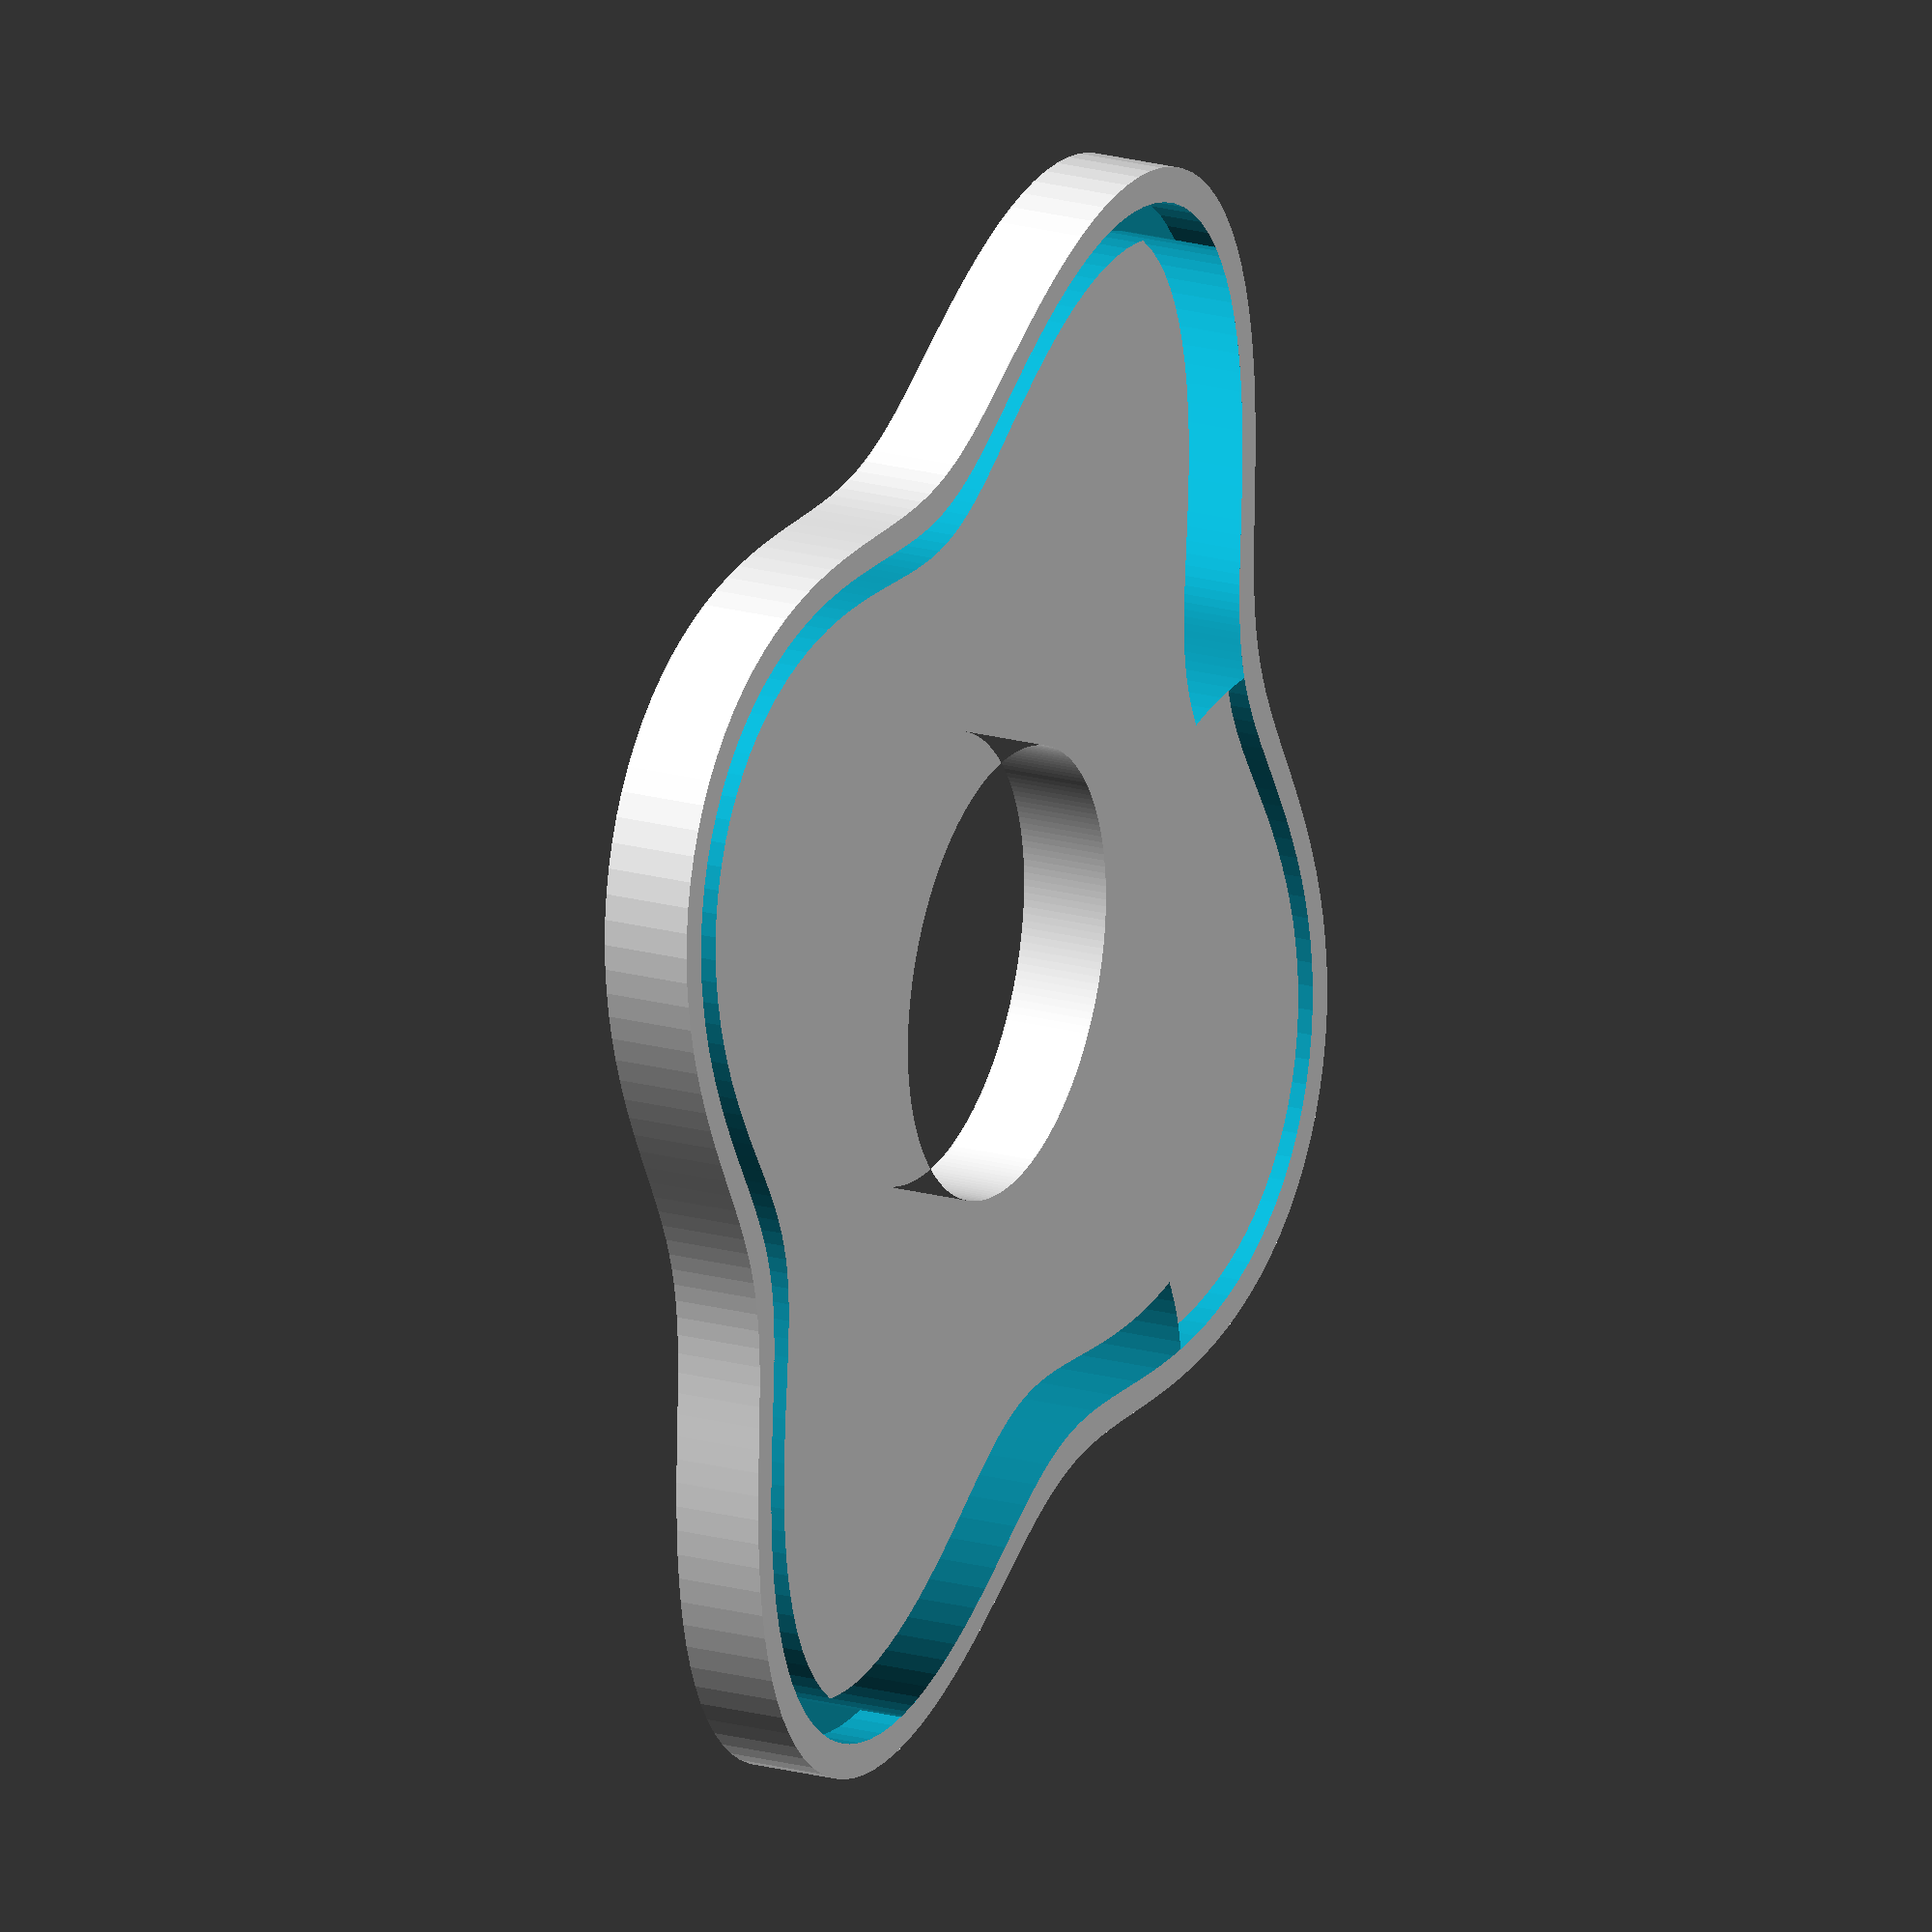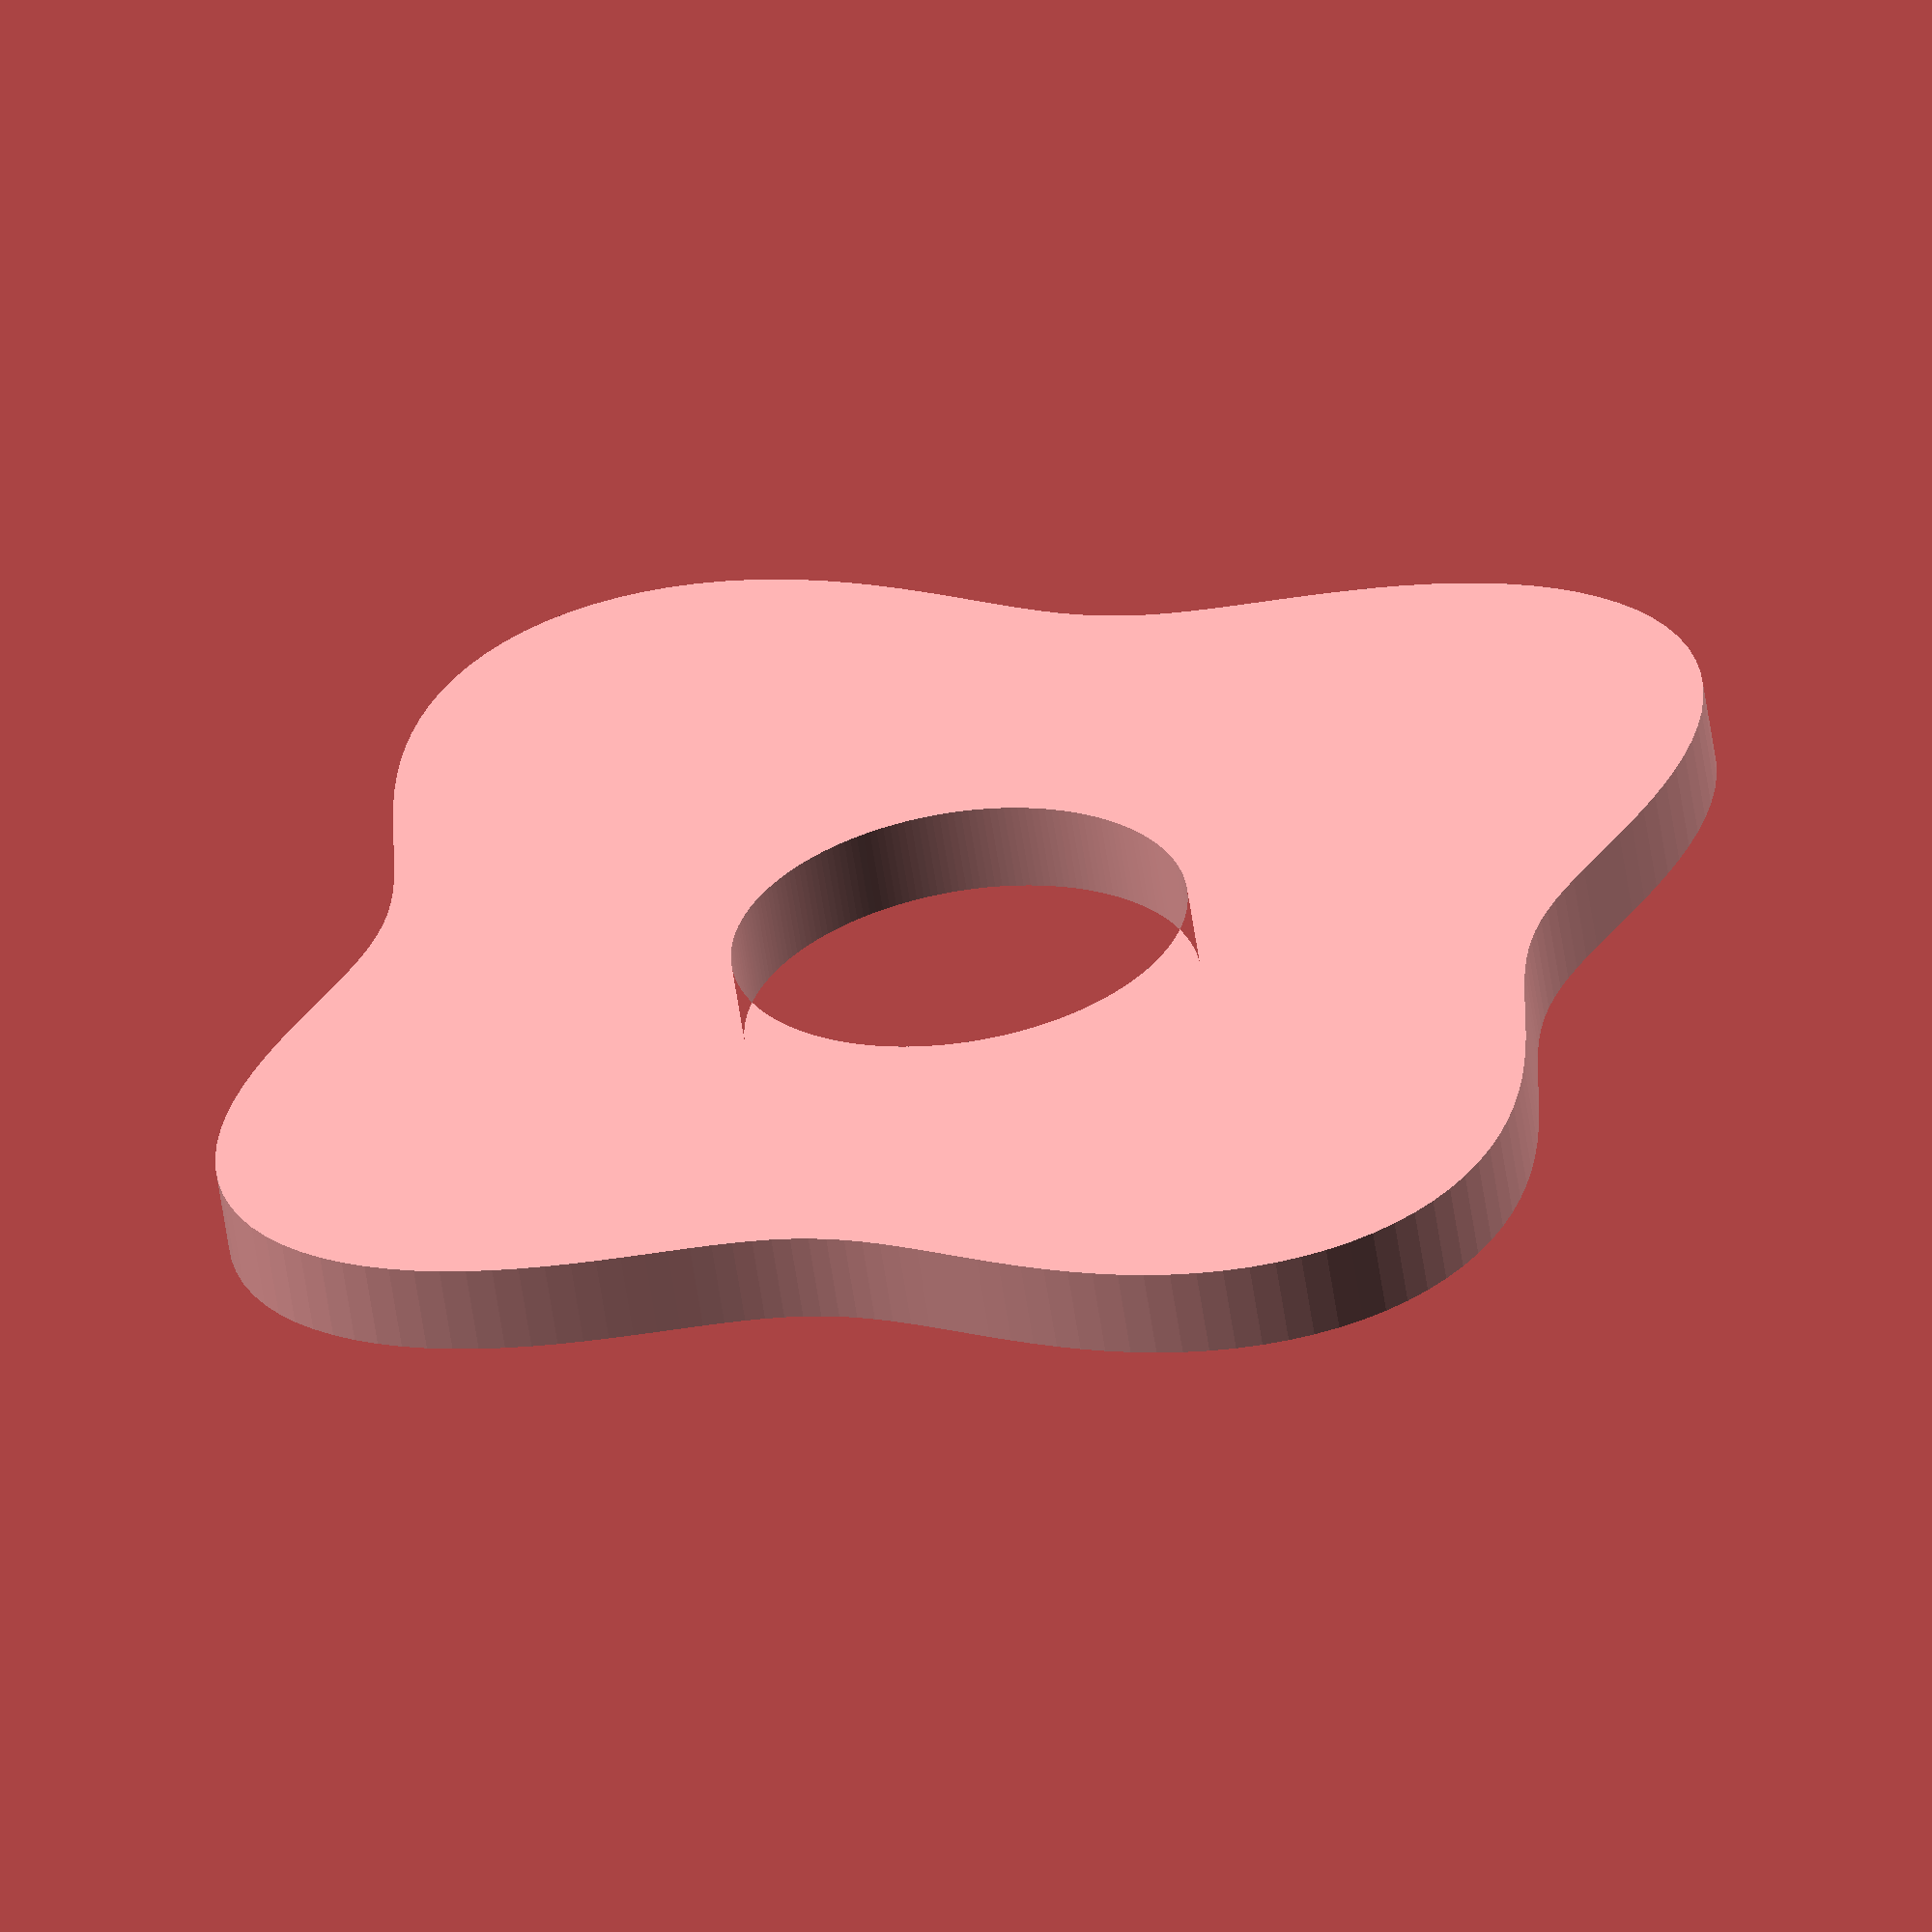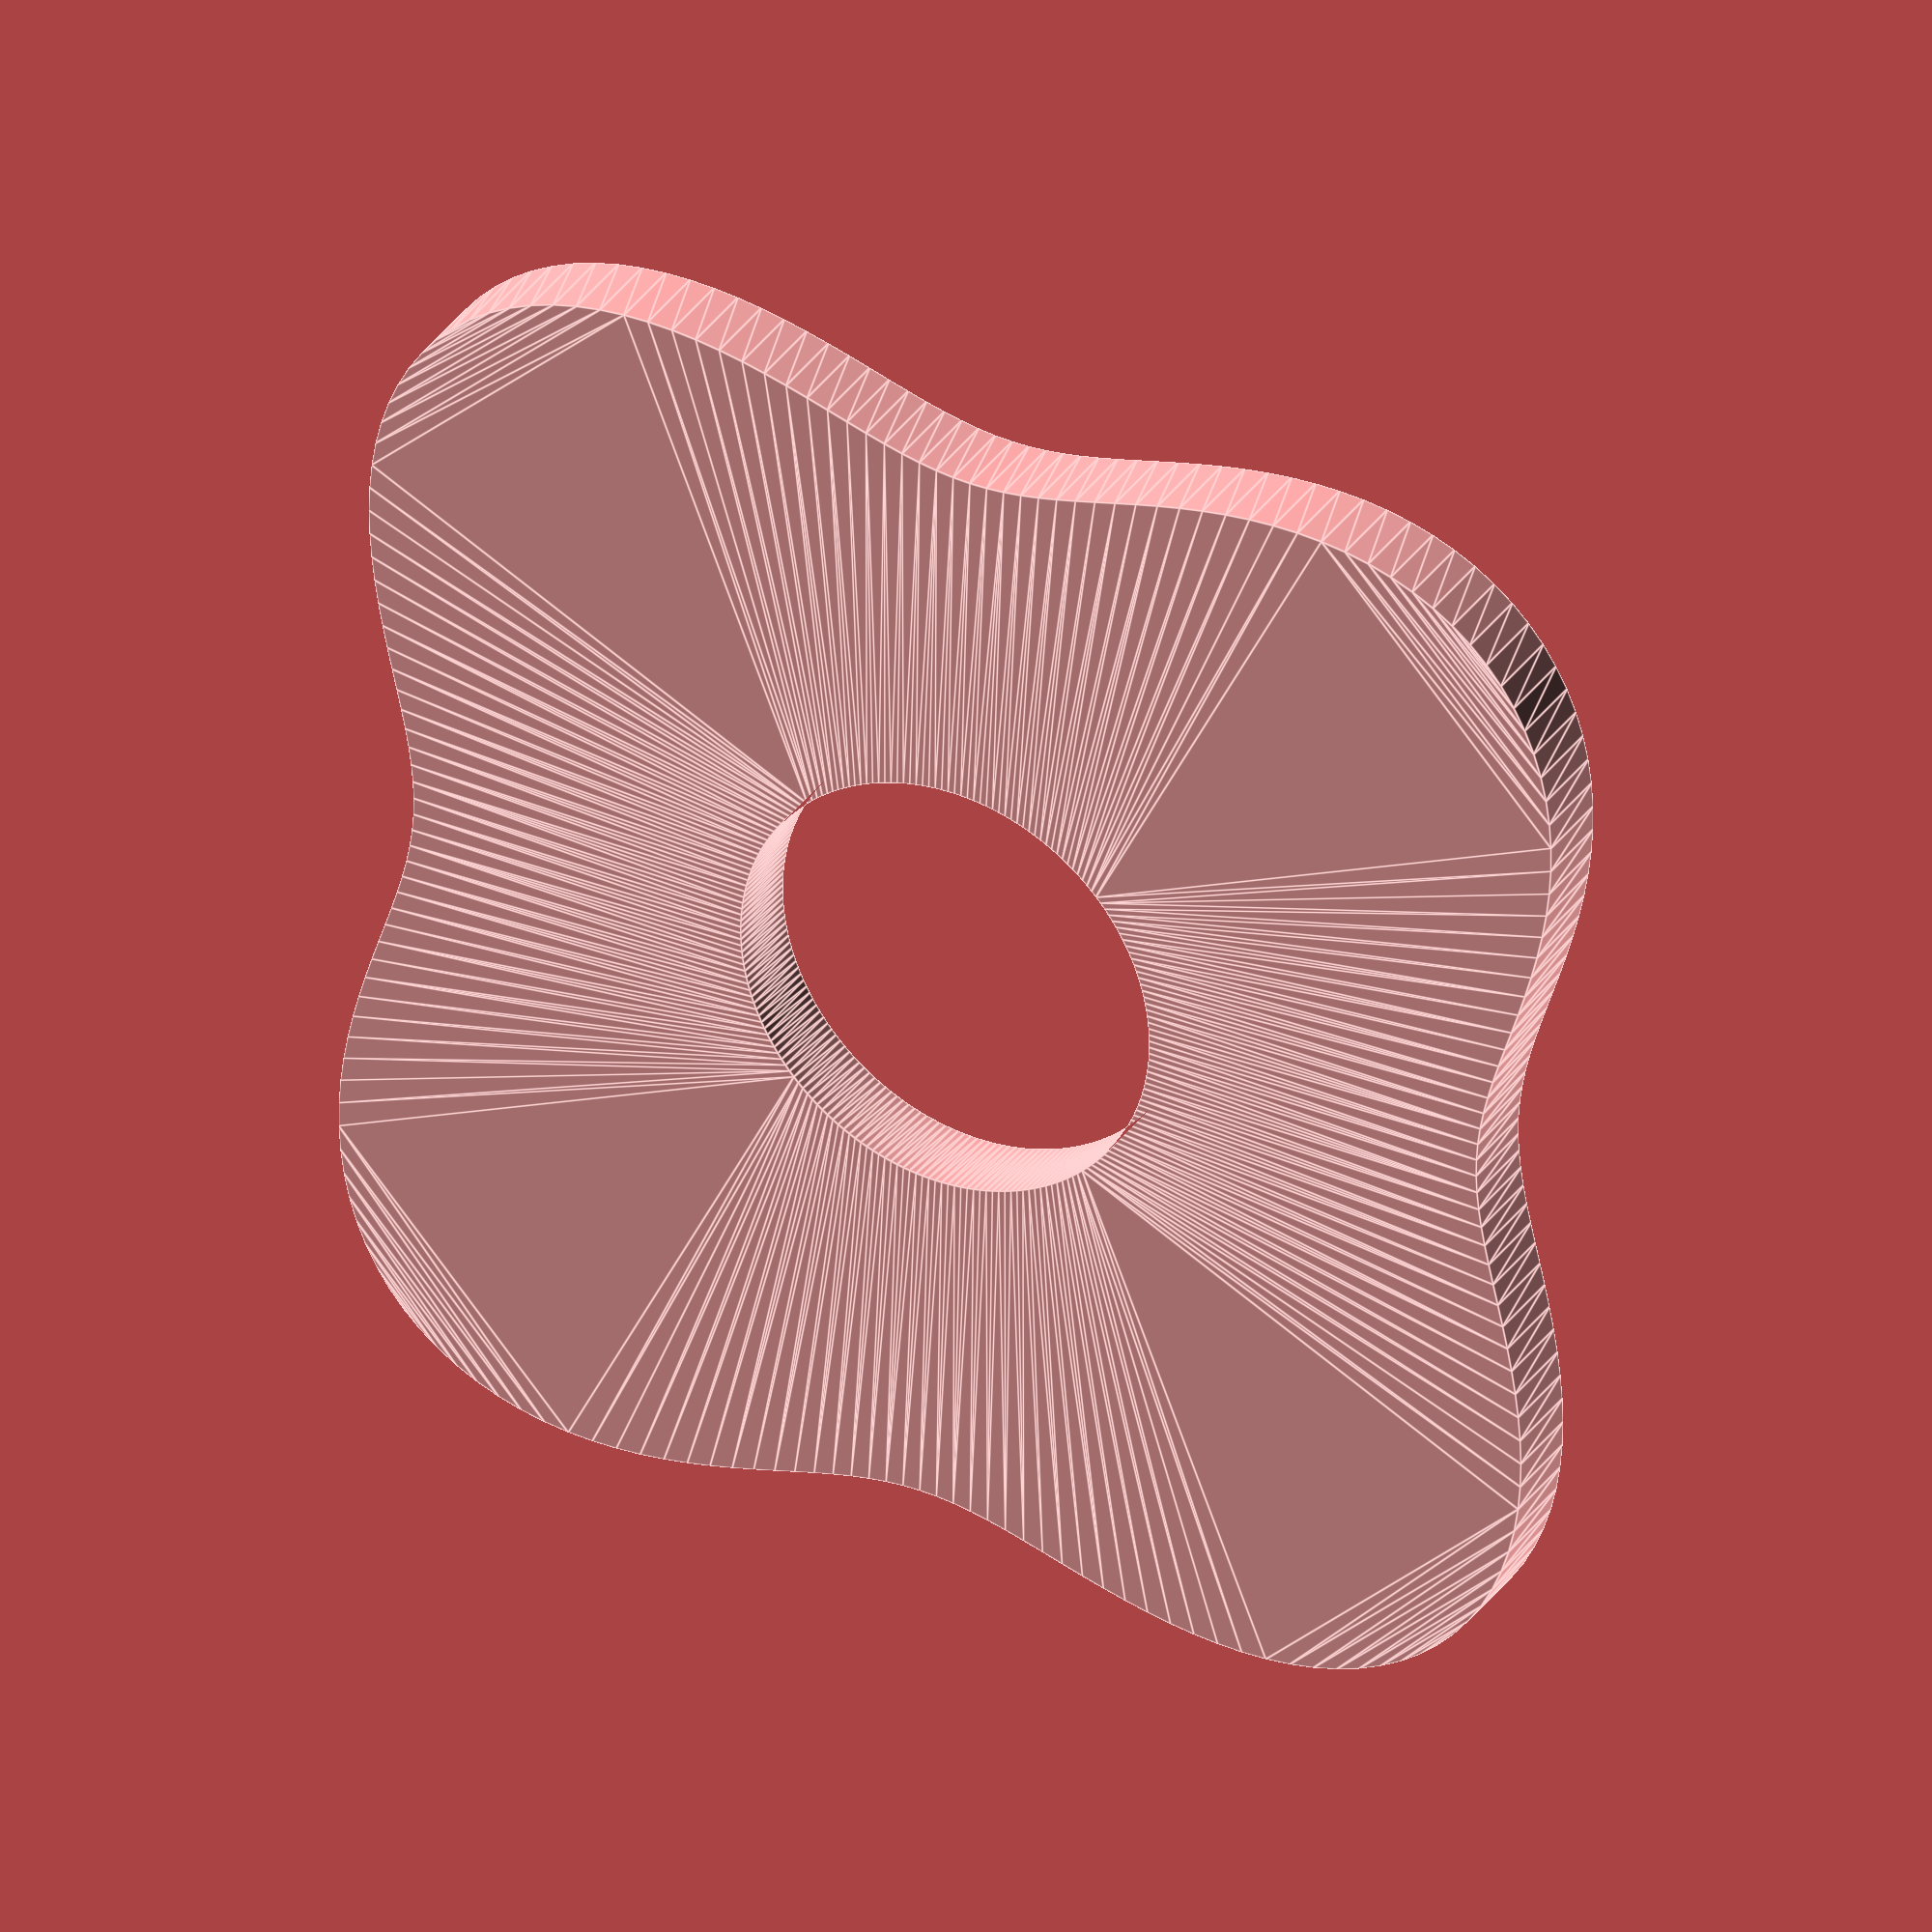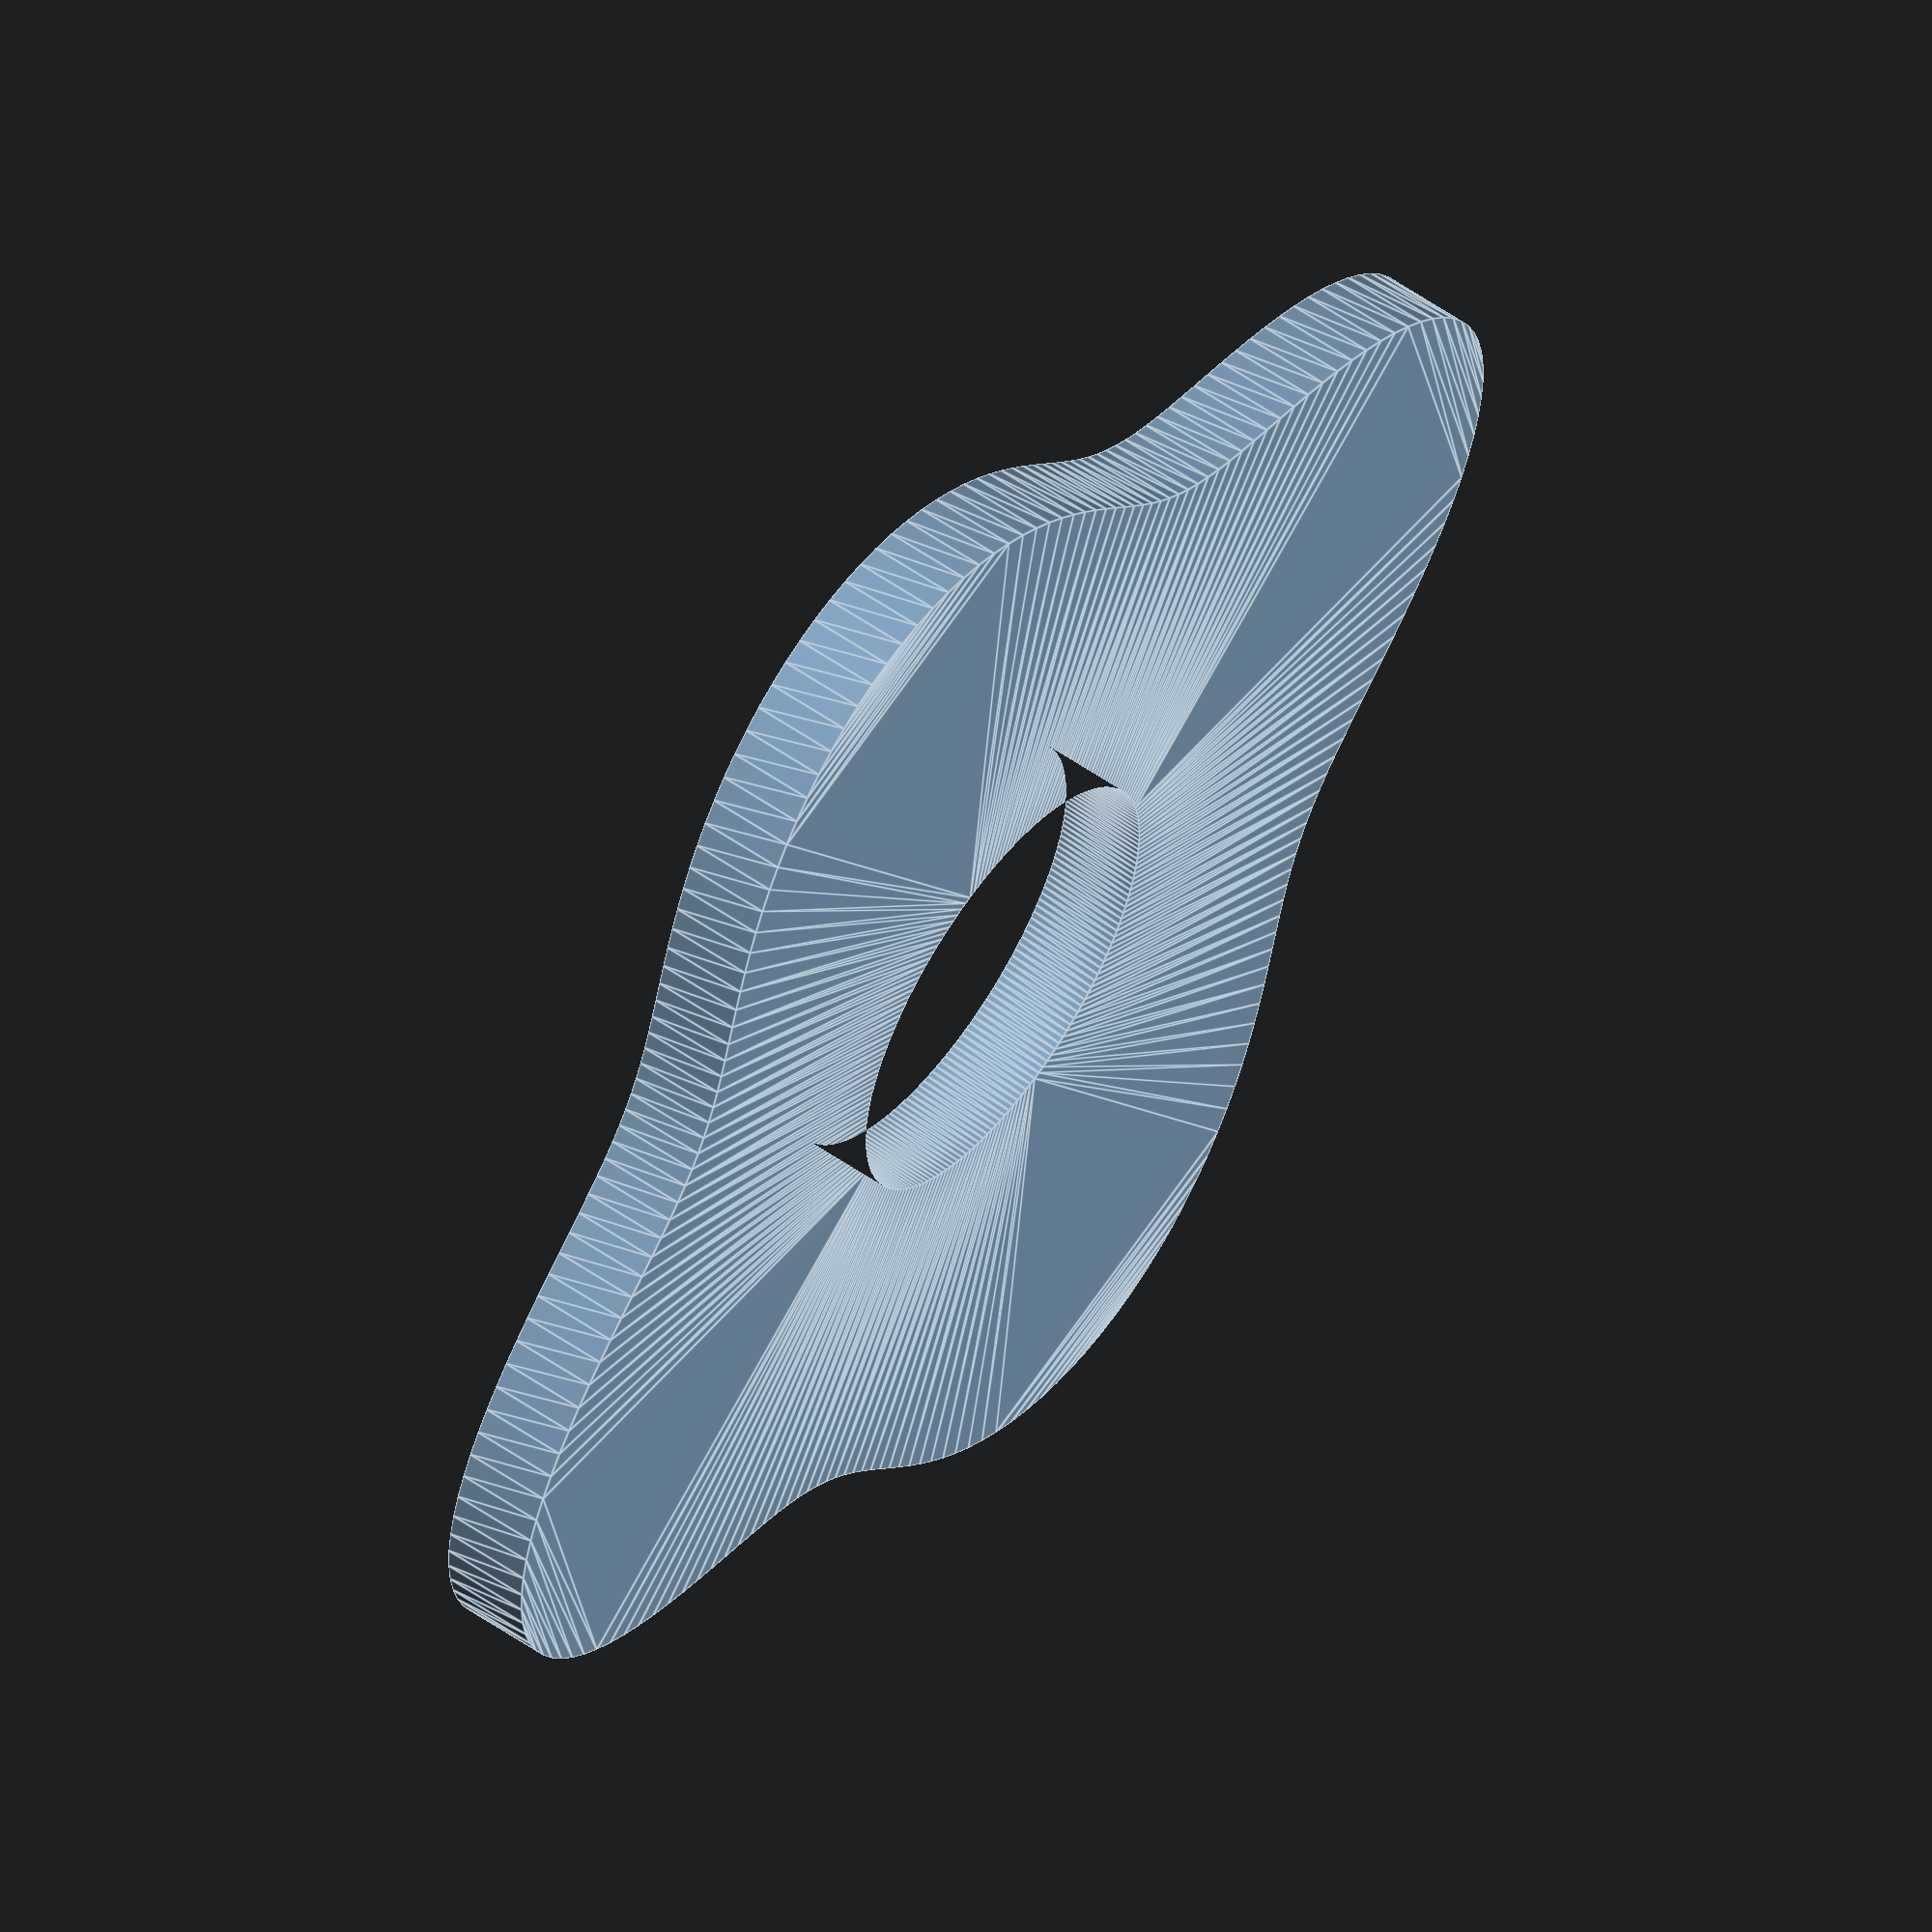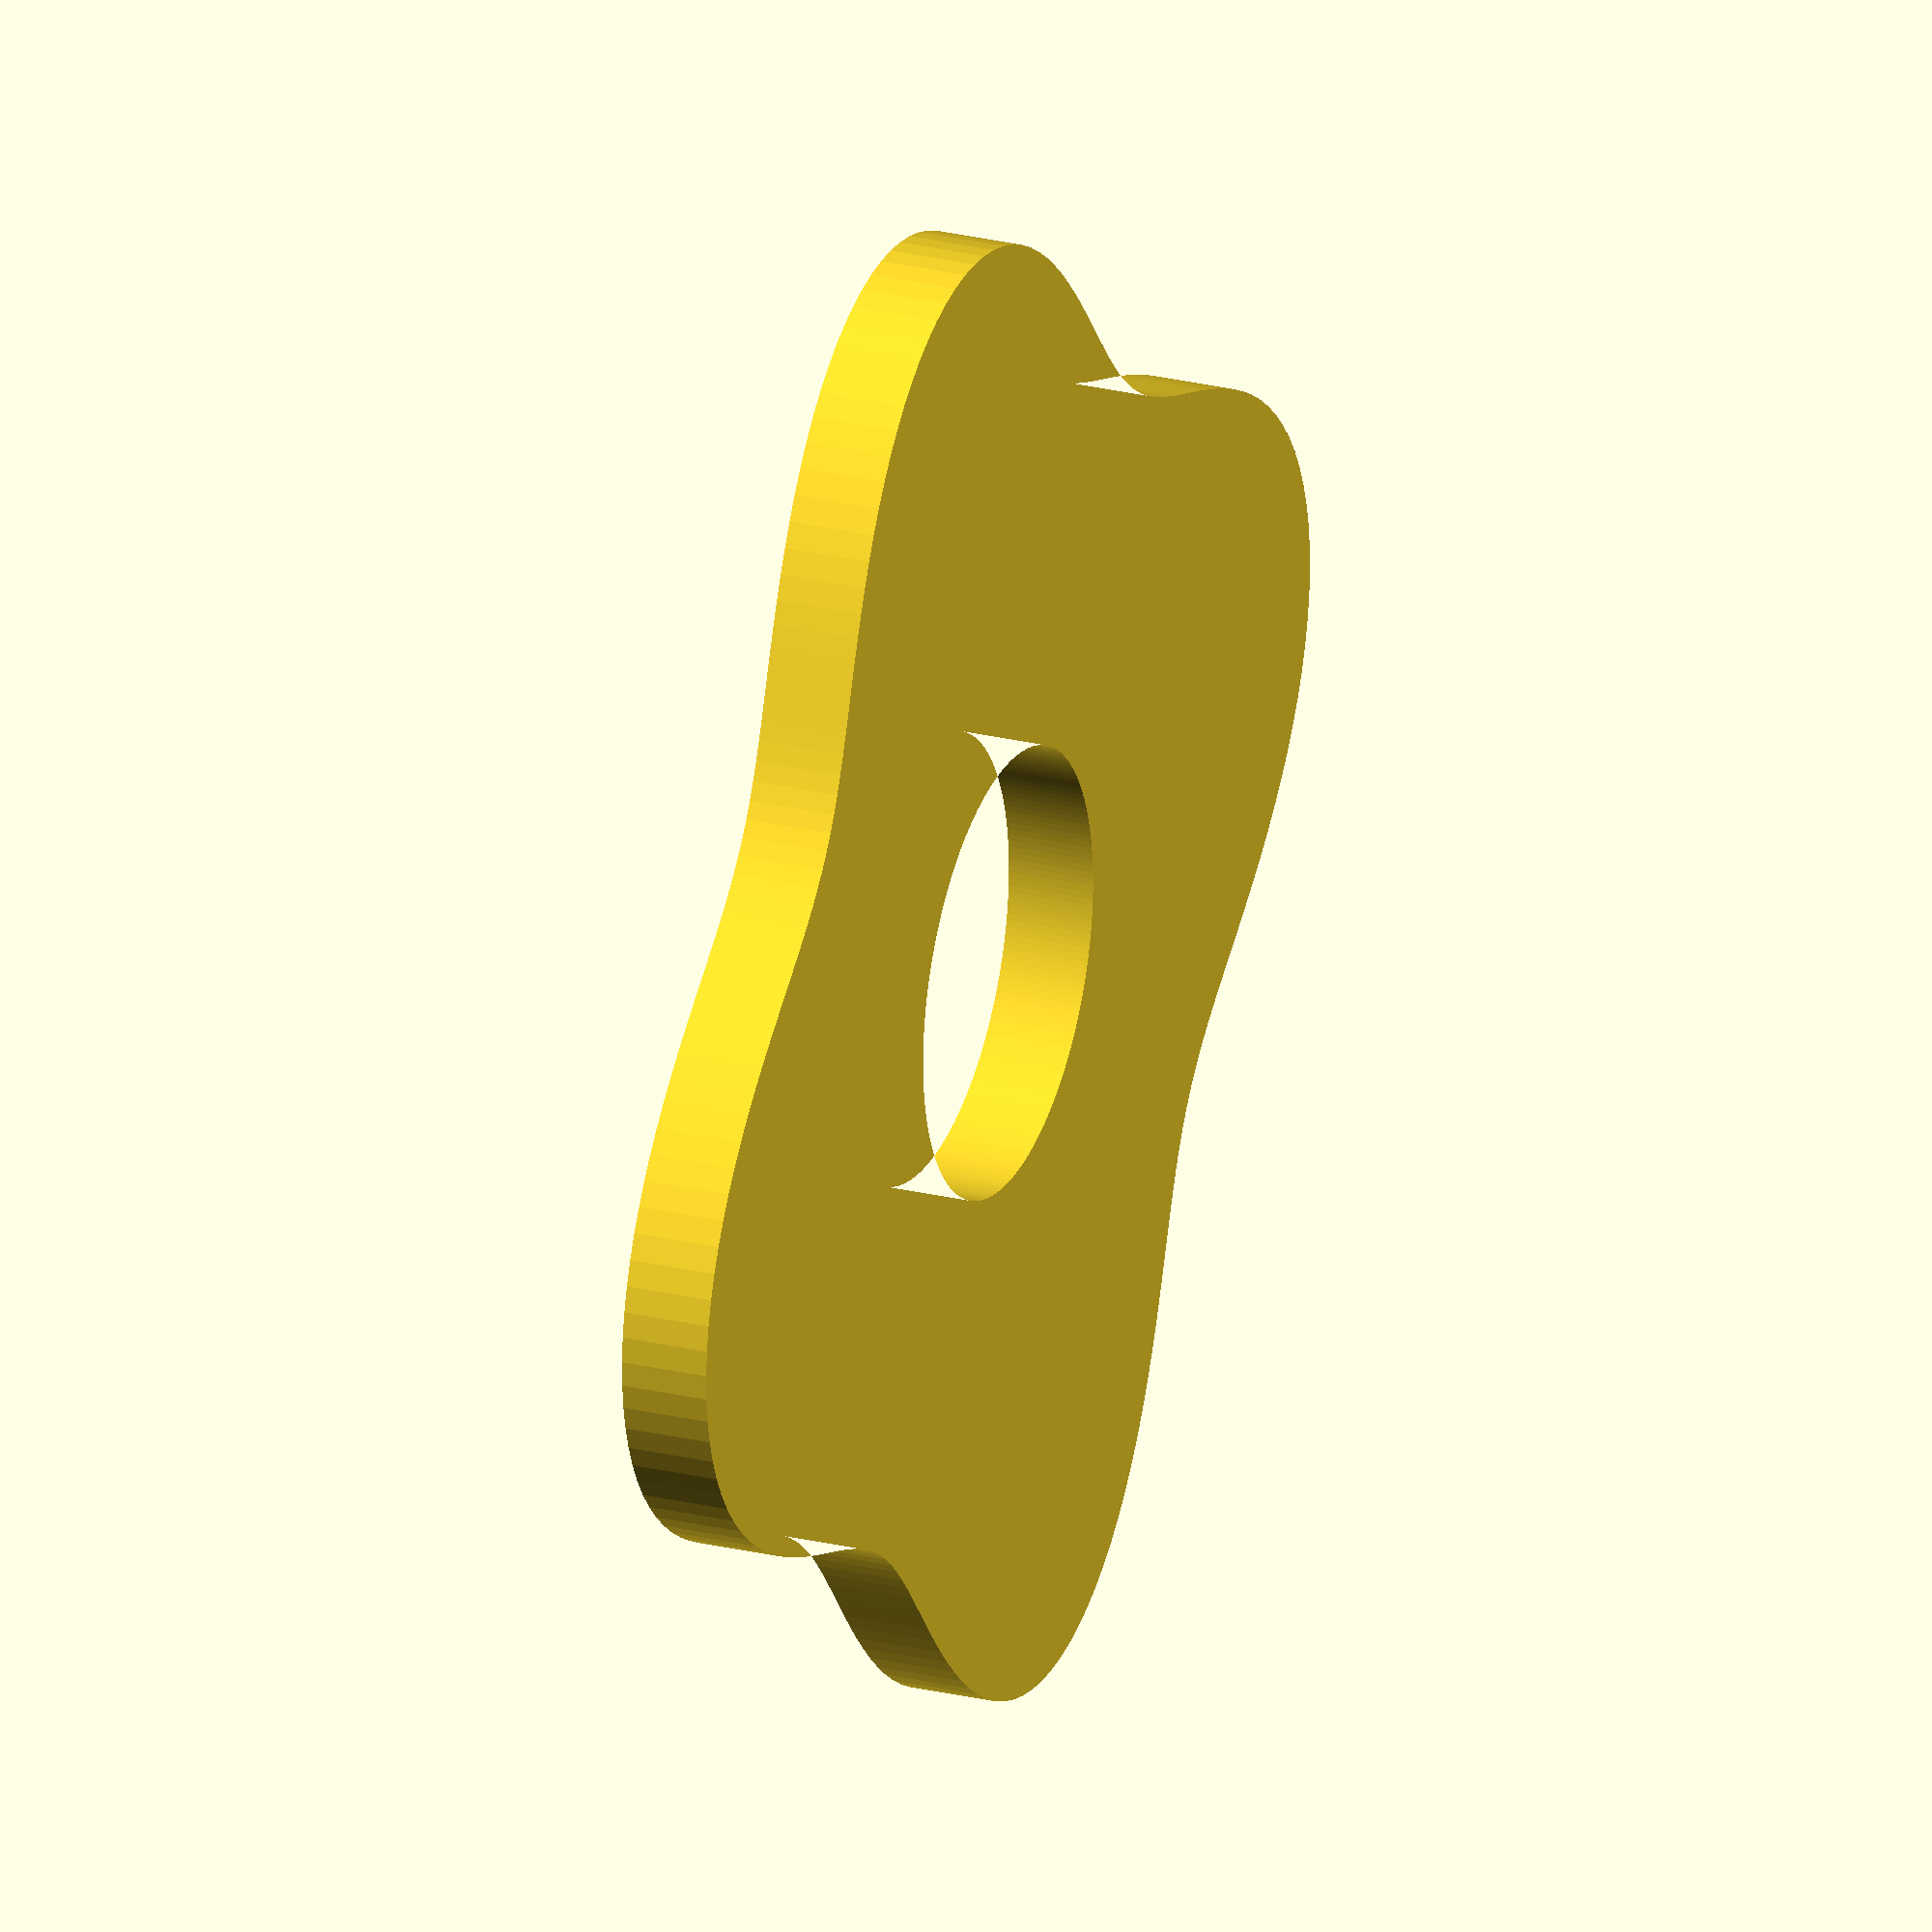
<openscad>
difference () {
  linear_extrude (height=4){
    difference () {
      polygon (points=[[26.600000000000005, 0.0], [26.626281544561582, 0.8367646075645628], [26.704285200773782, 1.6800912176532459], [26.831507556794055, 2.536324216614259], [27.003840860879507, 3.411378431612527], [27.21566829936907, 4.310538391653795], [27.45999417854035, 5.238274042419023], [27.728605896976333, 6.198077751792268], [28.012263837173847, 7.19232690849325], [28.3009146414817, 8.222175773427951], [28.583922784195675, 9.287479508185708], [28.85031492217818, 10.386752495773225], [29.089031211093435, 11.517162205262991], [29.289177620349445, 12.674558955973714], [29.440273270745266, 13.85354103034051], [29.532486954718223, 15.047553690291158], [29.556857276500182, 16.249019791953703], [29.505491261490864, 17.449498889277198], [29.371736820512325, 18.63987098868512], [29.150325102055362, 19.810540482373625], [28.83747950818571, 20.951655263180037], [28.43098896914661, 22.05333562224459], [27.930243947707115, 23.105907262105628], [27.336234555423772, 24.10013262926267], [26.651511086825703, 25.027434785017224], [25.88010819142764, 25.88010819142765], [25.02743478501722, 26.651511086825703], [24.10013262926267, 27.336234555423772], [23.10590726210562, 27.930243947707115], [22.05333562224459, 28.430988969146615], [20.951655263180033, 28.83747950818571], [19.810540482373618, 29.15032510205536], [18.639870988685118, 29.371736820512325], [17.449498889277194, 29.505491261490864], [16.249019791953696, 29.55685727650018], [15.047553690291158, 29.53248695471822], [13.853541030340509, 29.44027327074527], [12.674558955973712, 29.289177620349445], [11.517162205262986, 29.089031211093435], [10.38675249577322, 28.850314922178182], [9.28747950818571, 28.583922784195675], [8.222175773427951, 28.3009146414817], [7.192326908493248, 28.012263837173847], [6.1980777517922645, 27.72860589697633], [5.238274042419019, 27.459994178540345], [4.31053839165379, 27.215668299369067], [3.411378431612527, 27.003840860879507], [2.536324216614258, 26.831507556794055], [1.680091217653244, 26.704285200773782], [0.8367646075645597, 26.626281544561582], [-4.2776062481398545E-15, 26.600000000000005], [-0.8367646075645625, 26.626281544561582], [-1.6800912176532468, 26.704285200773782], [-2.5363242166142608, 26.831507556794058], [-3.41137843161253, 27.003840860879507], [-4.310538391653799, 27.215668299369067], [-5.238274042419028, 27.459994178540345], [-6.198077751792268, 27.728605896976333], [-7.192326908493253, 28.01226383717385], [-8.222175773427955, 28.300914641481704], [-9.287479508185713, 28.58392278419568], [-10.386752495773232, 28.850314922178185], [-11.517162205262991, 29.089031211093435], [-12.674558955973716, 29.28917762034945], [-13.85354103034051, 29.440273270745266], [-15.047553690291151, 29.53248695471822], [-16.249019791953707, 29.55685727650018], [-17.449498889277198, 29.505491261490864], [-18.639870988685136, 29.371736820512325], [-19.81054048237363, 29.15032510205536], [-20.951655263180033, 28.83747950818571], [-22.053335622244596, 28.430988969146615], [-23.105907262105625, 27.930243947707115], [-24.10013262926268, 27.336234555423765], [-25.027434785017224, 26.6515110868257], [-25.88010819142764, 25.88010819142765], [-26.651511086825707, 25.027434785017217], [-27.336234555423772, 24.10013262926267], [-27.93024394770712, 23.105907262105617], [-28.430988969146615, 22.053335622244585], [-28.83747950818571, 20.951655263180044], [-29.150325102055362, 19.810540482373614], [-29.371736820512325, 18.63987098868512], [-29.505491261490864, 17.449498889277187], [-29.556857276500182, 16.2490197919537], [-29.532486954718223, 15.047553690291144], [-29.440273270745262, 13.8535410303405], [-29.289177620349445, 12.674558955973714], [-29.08903121109343, 11.517162205262983], [-28.85031492217818, 10.386752495773221], [-28.58392278419567, 9.287479508185697], [-28.300914641481697, 8.222175773427946], [-28.012263837173847, 7.192326908493251], [-27.728605896976326, 6.198077751792259], [-27.459994178540345, 5.23827404241902], [-27.215668299369067, 4.310538391653785], [-27.003840860879507, 3.4113784316125226], [-26.831507556794055, 2.53632421661426], [-26.704285200773782, 1.6800912176532397], [-26.626281544561582, 0.8367646075645614], [-26.600000000000005, -8.555212496279709E-15], [-26.626281544561582, -0.8367646075645667], [-26.704285200773782, -1.6800912176532452], [-26.831507556794058, -2.5363242166142657], [-27.003840860879507, -3.411378431612528], [-27.21566829936907, -4.310538391653804], [-27.459994178540345, -5.238274042419026], [-27.728605896976333, -6.198077751792266], [-28.012263837173855, -7.192326908493258], [-28.3009146414817, -8.222175773427951], [-28.583922784195682, -9.28747950818572], [-28.850314922178182, -10.386752495773228], [-29.089031211093438, -11.517162205263004], [-29.28917762034945, -12.67455895597372], [-29.440273270745266, -13.853541030340509], [-29.532486954718216, -15.047553690291167], [-29.55685727650018, -16.249019791953707], [-29.505491261490864, -17.449498889277216], [-29.371736820512325, -18.63987098868513], [-29.150325102055362, -19.810540482373625], [-28.837479508185705, -20.951655263180047], [-28.430988969146615, -22.053335622244596], [-27.930243947707112, -23.10590726210564], [-27.336234555423765, -24.10013262926268], [-26.651511086825703, -25.027434785017224], [-25.880108191427638, -25.880108191427652], [-25.02743478501722, -26.651511086825703], [-24.100132629262664, -27.336234555423783], [-23.105907262105617, -27.93024394770712], [-22.05333562224459, -28.430988969146615], [-20.951655263180044, -28.83747950818571], [-19.8105404823736, -29.150325102055362], [-18.639870988685107, -29.371736820512325], [-17.449498889277187, -29.505491261490864], [-16.249019791953703, -29.556857276500182], [-15.047553690291162, -29.53248695471822], [-13.853541030340486, -29.440273270745266], [-12.6745589559737, -29.28917762034944], [-11.517162205262983, -29.08903121109343], [-10.386752495773223, -28.85031492217818], [-9.287479508185717, -28.583922784195686], [-8.22217577342793, -28.300914641481686], [-7.192326908493236, -28.012263837173837], [-6.19807775179226, -27.728605896976322], [-5.238274042419021, -27.45999417854034], [-4.3105383916537985, -27.215668299369064], [-3.411378431612513, -27.003840860879507], [-2.5363242166142492, -26.831507556794055], [-1.6800912176532414, -26.704285200773782], [-0.8367646075645631, -26.626281544561582], [-4.88634072859794E-15, -26.600000000000005], [0.8367646075645769, -26.62628154456158], [1.6800912176532554, -26.704285200773786], [2.5363242166142643, -26.83150755679406], [3.411378431612527, -27.00384086087951], [4.31053839165379, -27.215668299369074], [5.238274042419037, -27.459994178540345], [6.198077751792277, -27.728605896976326], [7.1923269084932535, -28.012263837173844], [8.222175773427947, -28.300914641481693], [9.2874795081857, -28.583922784195668], [10.386752495773246, -28.850314922178192], [11.517162205263006, -29.089031211093445], [12.674558955973723, -29.289177620349456], [13.853541030340509, -29.440273270745276], [15.047553690291178, -29.532486954718213], [16.249019791953717, -29.556857276500175], [17.449498889277205, -29.505491261490857], [18.639870988685125, -29.37173682051232], [19.810540482373614, -29.15032510205535], [20.951655263180065, -28.837479508185705], [22.053335622244614, -28.430988969146615], [23.10590726210564, -27.930243947707112], [24.10013262926268, -27.336234555423776], [25.02743478501722, -26.651511086825703], [25.880108191427663, -25.880108191427627], [26.651511086825714, -25.02743478501721], [27.336234555423776, -24.100132629262664], [27.930243947707122, -23.105907262105625], [28.430988969146615, -22.053335622244592], [28.837479508185716, -20.95165526318001], [29.150325102055355, -19.8105404823736], [29.37173682051232, -18.639870988685104], [29.505491261490857, -17.449498889277187], [29.556857276500168, -16.249019791953696], [29.532486954718227, -15.047553690291135], [29.440273270745273, -13.853541030340493], [29.289177620349452, -12.674558955973705], [29.089031211093445, -11.51716220526299], [28.850314922178185, -10.386752495773228], [28.58392278419566, -9.287479508185683], [28.300914641481686, -8.222175773427931], [28.01226383717384, -7.192326908493238], [27.728605896976322, -6.198077751792262], [27.45999417854034, -5.238274042419023], [27.21566829936907, -4.310538391653776], [27.003840860879507, -3.411378431612514], [26.831507556794058, -2.5363242166142514], [26.704285200773782, -1.680091217653243], [26.626281544561582, -0.8367646075645647], [26.600000000000005, 1.7110424992559418E-14]]);
      circle ($fn=200, r=10.2);
    }
  }
  translate ([0, 0, 12.6]) {
    linear_extrude (height=21.2, center=true){
      difference () {
        polygon (points=[[25.000000000000004, 0.0], [25.02707104797641, 0.7865073930395575], [25.107442435288544, 1.5796263864063445], [25.238608413429127, 2.385750915304636], [25.416457338776343, 3.2108452579096403], [25.63536695441685, 4.060243247589425], [25.888334577374447, 4.9384639390818625], [26.167139077874335, 5.8490485655577995], [26.462530779368038, 6.7944230890294826], [26.76444474439859, 7.7757900037651835], [27.062232358123428, 8.793052317185792], [27.344905691851416, 9.844771823380759], [27.60138883367223, 10.928162920967505], [27.820770219255074, 12.039122330958064], [27.992549986799634, 13.172294163836392], [28.106876516016833, 14.321168890707883], [28.154766588429997, 15.47821391339096], [28.128304018284553, 16.635032624076604], [28.0208121397091, 17.782548116718726], [27.826996183216057, 18.91120707781021], [27.543052317185797, 20.01119885951208], [27.16674094934551, 21.072684336399828], [26.697422759265848, 22.086028878507722], [26.136056844015037, 23.04203364474483], [25.485161282951445, 23.932159415531324], [24.74873734152916, 24.748737341529164], [23.932159415531316, 25.485161282951445], [23.04203364474483, 26.136056844015037], [22.086028878507715, 26.69742275926585], [21.072684336399828, 27.166740949345513], [20.011198859512078, 27.543052317185797], [18.91120707781021, 27.826996183216057], [17.782548116718722, 28.0208121397091], [16.635032624076597, 28.12830401828455], [15.47821391339095, 28.154766588429997], [14.321168890707881, 28.10687651601683], [13.17229416383639, 27.992549986799638], [12.039122330958062, 27.820770219255074], [10.928162920967502, 27.60138883367223], [9.844771823380754, 27.34490569185142], [8.793052317185793, 27.062232358123428], [7.7757900037651835, 26.76444474439859], [6.794423089029481, 26.462530779368038], [5.849048565557797, 26.16713907787433], [4.938463939081859, 25.888334577374444], [4.06024324758942, 25.635366954416845], [3.2108452579096403, 25.416457338776343], [2.385750915304635, 25.238608413429127], [1.5796263864063427, 25.107442435288544], [0.7865073930395546, 25.02707104797641], [-4.020306624191592E-15, 25.000000000000004], [-0.7865073930395572, 25.02707104797641], [-1.5796263864063451, 25.107442435288544], [-2.3857509153046377, 25.23860841342913], [-3.210845257909643, 25.41645733877634], [-4.06024324758943, 25.635366954416845], [-4.938463939081868, 25.888334577374444], [-5.8490485655577995, 26.167139077874335], [-6.794423089029484, 26.46253077936804], [-7.775790003765186, 26.764444744398592], [-8.793052317185797, 27.06223235812343], [-9.844771823380764, 27.344905691851423], [-10.928162920967505, 27.60138883367223], [-12.039122330958067, 27.820770219255078], [-13.172294163836392, 27.992549986799634], [-14.321168890707877, 28.106876516016833], [-15.478213913390963, 28.154766588429993], [-16.635032624076604, 28.128304018284553], [-17.78254811671874, 28.0208121397091], [-18.911207077810214, 27.826996183216053], [-20.011198859512078, 27.543052317185797], [-21.07268433639983, 27.16674094934551], [-22.086028878507722, 26.69742275926585], [-23.042033644744837, 26.13605684401503], [-23.932159415531324, 25.48516128295144], [-24.74873734152916, 24.748737341529164], [-25.48516128295145, 23.932159415531313], [-26.136056844015037, 23.04203364474483], [-26.697422759265855, 22.08602887850771], [-27.166740949345513, 21.072684336399824], [-27.543052317185793, 20.011198859512085], [-27.82699618321606, 18.911207077810207], [-28.0208121397091, 17.782548116718726], [-28.128304018284553, 16.635032624076594], [-28.154766588429993, 15.478213913390952], [-28.106876516016833, 14.321168890707868], [-27.992549986799634, 13.172294163836384], [-27.820770219255074, 12.039122330958064], [-27.601388833672228, 10.928162920967496], [-27.344905691851416, 9.844771823380755], [-27.062232358123424, 8.793052317185781], [-26.764444744398585, 7.775790003765178], [-26.462530779368038, 6.7944230890294826], [-26.167139077874328, 5.8490485655577915], [-25.888334577374444, 4.938463939081861], [-25.635366954416845, 4.0602432475894155], [-25.416457338776343, 3.210845257909636], [-25.238608413429127, 2.385750915304637], [-25.107442435288544, 1.5796263864063385], [-25.02707104797641, 0.7865073930395562], [-25.000000000000004, -8.040613248383184E-15], [-25.02707104797641, -0.7865073930395612], [-25.107442435288544, -1.5796263864063438], [-25.23860841342913, -2.385750915304642], [-25.416457338776343, -3.2108452579096407], [-25.63536695441685, -4.060243247589433], [-25.888334577374444, -4.938463939081866], [-26.167139077874335, -5.849048565557798], [-26.462530779368045, -6.79442308902949], [-26.76444474439859, -7.7757900037651835], [-27.062232358123435, -8.793052317185804], [-27.34490569185142, -9.84477182338076], [-27.601388833672235, -10.928162920967518], [-27.820770219255078, -12.03912233095807], [-27.992549986799634, -13.17229416383639], [-28.10687651601683, -14.321168890707893], [-28.154766588429993, -15.478213913390961], [-28.128304018284553, -16.63503262407662], [-28.0208121397091, -17.782548116718736], [-27.826996183216057, -18.91120707781021], [-27.54305231718579, -20.01119885951209], [-27.16674094934551, -21.07268433639983], [-26.697422759265848, -22.086028878507733], [-26.13605684401503, -23.042033644744837], [-25.485161282951445, -23.932159415531324], [-24.748737341529157, -24.748737341529168], [-23.932159415531316, -25.485161282951445], [-23.04203364474482, -26.136056844015044], [-22.08602887850771, -26.697422759265855], [-21.072684336399828, -27.166740949345513], [-20.011198859512085, -27.543052317185793], [-18.91120707781019, -27.826996183216064], [-17.78254811671871, -28.0208121397091], [-16.635032624076594, -28.128304018284553], [-15.478213913390954, -28.154766588429993], [-14.321168890707886, -28.106876516016833], [-13.17229416383637, -27.99254998679963], [-12.039122330958051, -27.82077021925507], [-10.928162920967498, -27.601388833672228], [-9.844771823380757, -27.344905691851416], [-8.7930523171858, -27.06223235812344], [-7.775790003765163, -26.764444744398574], [-6.794423089029468, -26.462530779368027], [-5.849048565557792, -26.167139077874324], [-4.938463939081862, -25.88833457737444], [-4.060243247589429, -25.635366954416842], [-3.2108452579096265, -25.416457338776343], [-2.385750915304627, -25.238608413429127], [-1.5796263864063402, -25.107442435288544], [-0.7865073930395577, -25.02707104797641], [-4.592425496802575E-15, -25.000000000000004], [0.7865073930395707, -25.027071047976406], [1.5796263864063533, -25.107442435288547], [2.385750915304641, -25.238608413429134], [3.21084525790964, -25.416457338776347], [4.060243247589421, -25.635366954416853], [4.938463939081876, -25.888334577374444], [5.8490485655578075, -26.167139077874328], [6.794423089029485, -26.462530779368034], [7.775790003765181, -26.76444474439858], [8.793052317185785, -27.06223235812342], [9.844771823380778, -27.34490569185143], [10.92816292096752, -27.601388833672242], [12.039122330958072, -27.820770219255085], [13.172294163836392, -27.992549986799645], [14.321168890707902, -28.106876516016825], [15.478213913390972, -28.15476658842999], [16.63503262407661, -28.128304018284545], [17.782548116718726, -28.02081213970909], [18.911207077810207, -27.826996183216053], [20.01119885951211, -27.543052317185793], [21.07268433639985, -27.16674094934551], [22.086028878507733, -26.697422759265848], [23.042033644744834, -26.136056844015034], [23.932159415531316, -25.485161282951445], [24.748737341529182, -24.748737341529147], [25.485161282951456, -23.932159415531306], [26.13605684401504, -23.04203364474482], [26.697422759265855, -22.086028878507715], [27.16674094934551, -21.072684336399828], [27.543052317185797, -20.011198859512053], [27.826996183216053, -18.91120707781019], [28.0208121397091, -17.78254811671871], [28.128304018284553, -16.635032624076597], [28.154766588429993, -15.478213913390956], [28.106876516016836, -14.32116889070786], [27.99254998679964, -13.172294163836376], [27.82077021925508, -12.039122330958056], [27.601388833672242, -10.928162920967505], [27.344905691851427, -9.844771823380762], [27.062232358123413, -8.793052317185769], [26.764444744398574, -7.775790003765165], [26.46253077936803, -6.794423089029471], [26.167139077874324, -5.849048565557793], [25.88833457737444, -4.9384639390818625], [25.63536695441685, -4.0602432475894075], [25.416457338776343, -3.2108452579096283], [25.23860841342913, -2.3857509153046292], [25.107442435288544, -1.5796263864063418], [25.02707104797641, -0.7865073930395593], [25.000000000000004, 1.6081226496766367E-14]]);
        polygon (points=[[23.400000000000002, 0.0], [23.427860551391237, 0.7362501785145522], [23.51059966980331, 1.479161555159443], [23.645709270064195, 2.2351776139950132], [23.829073816673176, 3.010312084206753], [24.055065609464627, 3.809948103525055], [24.316674976208542, 4.638653835744703], [24.605672258772337, 5.500019379323331], [24.912797721562224, 6.396519269565714], [25.22797484731548, 7.329404234102417], [25.54054193205118, 8.298625126185875], [25.839496461524654, 9.302791150988291], [26.11374645625103, 10.339163636672021], [26.352362818160703, 11.403685705942413], [26.544826702854003, 12.491047297332276], [26.681266077315446, 13.594784091124607], [26.752675900359815, 14.707408034828214], [26.75111677507824, 15.82056635887601], [26.669887458905873, 16.925225244752333], [26.503667264376762, 18.011873673246804], [26.248625126185875, 19.07074245584412], [25.902492929544398, 20.092033050555063], [25.464601570824588, 21.06615049490982], [24.9358791326063, 21.983934660226986], [24.318811479077183, 22.83688404604542], [23.61736649163069, 23.617366491630694], [22.836884046045416, 24.318811479077183], [21.983934660226986, 24.9358791326063], [21.066150494909813, 25.464601570824588], [20.092033050555063, 25.902492929544405], [19.070742455844115, 26.248625126185875], [18.0118736732468, 26.50366726437676], [16.92522524475233, 26.669887458905873], [15.820566358876004, 26.75111677507824], [14.707408034828205, 26.75267590035981], [13.594784091124605, 26.68126607731544], [12.491047297332274, 26.544826702854003], [11.403685705942413, 26.352362818160703], [10.339163636672016, 26.11374645625103], [9.302791150988288, 25.839496461524657], [8.298625126185877, 25.54054193205118], [7.329404234102417, 25.22797484731548], [6.3965192695657125, 24.912797721562224], [5.500019379323328, 24.605672258772334], [4.6386538357447, 24.31667497620854], [3.8099481035250506, 24.055065609464624], [3.010312084206753, 23.829073816673176], [2.235177613995012, 23.645709270064195], [1.4791615551594413, 23.51059966980331], [0.7362501785145494, 23.427860551391237], [-3.76300700024333E-15, 23.400000000000002], [-0.7362501785145519, 23.427860551391237], [-1.4791615551594437, 23.51059966980331], [-2.2351776139950146, 23.6457092700642], [-3.0103120842067557, 23.829073816673173], [-3.8099481035250595, 24.055065609464624], [-4.638653835744708, 24.31667497620854], [-5.500019379323331, 24.605672258772337], [-6.396519269565716, 24.912797721562228], [-7.3294042341024195, 25.227974847315483], [-8.29862512618588, 25.540541932051184], [-9.302791150988297, 25.83949646152466], [-10.339163636672021, 26.11374645625103], [-11.403685705942417, 26.352362818160707], [-12.491047297332276, 26.544826702854003], [-13.594784091124602, 26.681266077315442], [-14.707408034828218, 26.75267590035981], [-15.82056635887601, 26.75111677507824], [-16.925225244752344, 26.669887458905876], [-18.011873673246807, 26.50366726437676], [-19.070742455844115, 26.248625126185875], [-20.09203305055507, 25.902492929544405], [-21.066150494909817, 25.464601570824588], [-21.983934660226993, 24.935879132606292], [-22.83688404604542, 24.31881147907718], [-23.61736649163069, 23.617366491630694], [-24.318811479077187, 22.836884046045412], [-24.9358791326063, 21.983934660226986], [-25.46460157082459, 21.06615049490981], [-25.902492929544405, 20.09203305055506], [-26.24862512618588, 19.070742455844126], [-26.503667264376762, 18.011873673246797], [-26.669887458905873, 16.925225244752333], [-26.75111677507824, 15.820566358875999], [-26.75267590035981, 14.707408034828209], [-26.681266077315442, 13.594784091124593], [-26.544826702854003, 12.491047297332267], [-26.352362818160703, 11.403685705942413], [-26.113746456251025, 10.339163636672012], [-25.839496461524654, 9.302791150988288], [-25.540541932051177, 8.298625126185867], [-25.227974847315476, 7.3294042341024115], [-24.912797721562224, 6.396519269565715], [-24.60567225877233, 5.500019379323323], [-24.31667497620854, 4.638653835744701], [-24.055065609464624, 3.8099481035250466], [-23.829073816673176, 3.010312084206749], [-23.645709270064195, 2.2351776139950137], [-23.51059966980331, 1.4791615551594375], [-23.427860551391237, 0.736250178514551], [-23.400000000000002, -7.52601400048666E-15], [-23.427860551391237, -0.7362501785145557], [-23.51059966980331, -1.4791615551594424], [-23.6457092700642, -2.2351776139950186], [-23.829073816673176, -3.010312084206754], [-24.055065609464627, -3.809948103525063], [-24.31667497620854, -4.638653835744707], [-24.605672258772337, -5.50001937932333], [-24.91279772156223, -6.396519269565721], [-25.22797484731548, -7.329404234102417], [-25.540541932051188, -8.298625126185886], [-25.839496461524657, -9.302791150988295], [-26.113746456251032, -10.339163636672033], [-26.352362818160707, -11.403685705942422], [-26.544826702854003, -12.491047297332274], [-26.681266077315442, -13.594784091124616], [-26.75267590035981, -14.707408034828216], [-26.75111677507824, -15.820566358876023], [-26.669887458905876, -16.92522524475234], [-26.503667264376762, -18.011873673246804], [-26.248625126185875, -19.07074245584413], [-25.902492929544405, -20.09203305055507], [-25.464601570824584, -21.066150494909827], [-24.935879132606292, -21.983934660226993], [-24.318811479077183, -22.83688404604542], [-23.617366491630687, -23.617366491630698], [-22.836884046045416, -24.318811479077183], [-21.98393466022698, -24.935879132606306], [-21.06615049490981, -25.46460157082459], [-20.092033050555063, -25.902492929544405], [-19.070742455844126, -26.24862512618588], [-18.011873673246782, -26.503667264376762], [-16.92522524475232, -26.669887458905876], [-15.820566358875999, -26.75111677507824], [-14.70740803482821, -26.75267590035981], [-13.59478409112461, -26.681266077315442], [-12.491047297332253, -26.544826702854], [-11.4036857059424, -26.3523628181607], [-10.339163636672014, -26.113746456251025], [-9.30279115098829, -25.839496461524654], [-8.298625126185883, -25.54054193205119], [-7.329404234102397, -25.227974847315465], [-6.396519269565701, -24.912797721562214], [-5.500019379323324, -24.605672258772326], [-4.638653835744702, -24.316674976208535], [-3.8099481035250586, -24.05506560946462], [-3.0103120842067406, -23.829073816673176], [-2.2351776139950044, -23.645709270064195], [-1.479161555159439, -23.51059966980331], [-0.7362501785145524, -23.427860551391237], [-4.29851026500721E-15, -23.400000000000002], [0.7362501785145646, -23.427860551391234], [1.4791615551594515, -23.510599669803312], [2.2351776139950177, -23.645709270064202], [3.010312084206753, -23.82907381667318], [3.809948103525051, -24.05506560946463], [4.638653835744716, -24.31667497620854], [5.500019379323339, -24.60567225877233], [6.396519269565717, -24.91279772156222], [7.329404234102413, -25.227974847315473], [8.298625126185868, -25.540541932051173], [9.30279115098831, -25.83949646152467], [10.339163636672033, -26.11374645625104], [11.403685705942422, -26.352362818160714], [12.491047297332276, -26.54482670285401], [13.594784091124625, -26.681266077315435], [14.707408034828227, -26.752675900359808], [15.820566358876015, -26.751116775078234], [16.925225244752333, -26.669887458905865], [18.011873673246797, -26.50366726437675], [19.070742455844147, -26.24862512618587], [20.092033050555084, -25.902492929544405], [21.066150494909827, -25.464601570824584], [21.983934660226993, -24.935879132606303], [22.836884046045416, -24.318811479077183], [23.61736649163071, -23.617366491630673], [24.318811479077194, -22.836884046045405], [24.935879132606303, -21.98393466022698], [25.464601570824595, -21.066150494909817], [25.902492929544405, -20.092033050555067], [26.24862512618588, -19.070742455844098], [26.50366726437675, -18.011873673246782], [26.669887458905873, -16.925225244752315], [26.751116775078238, -15.820566358876], [26.752675900359804, -14.707408034828209], [26.681266077315446, -13.594784091124586], [26.544826702854007, -12.491047297332262], [26.35236281816071, -11.403685705942408], [26.11374645625104, -10.339163636672021], [25.839496461524664, -9.302791150988295], [25.540541932051166, -8.298625126185852], [25.227974847315465, -7.329404234102398], [24.912797721562217, -6.396519269565704], [24.605672258772326, -5.500019379323326], [24.316674976208535, -4.638653835744703], [24.055065609464627, -3.809948103525039], [23.829073816673176, -3.010312084206742], [23.6457092700642, -2.2351776139950066], [23.51059966980331, -1.4791615551594404], [23.427860551391237, -0.7362501785145539], [23.400000000000002, 1.505202800097332E-14]]);
      }
    }
  }
}

</openscad>
<views>
elev=338.5 azim=76.4 roll=295.4 proj=o view=wireframe
elev=239.9 azim=75.3 roll=351.6 proj=o view=wireframe
elev=328.1 azim=87.3 roll=207.9 proj=o view=edges
elev=304.3 azim=238.6 roll=126.3 proj=o view=edges
elev=335.1 azim=234.9 roll=111.6 proj=o view=wireframe
</views>
